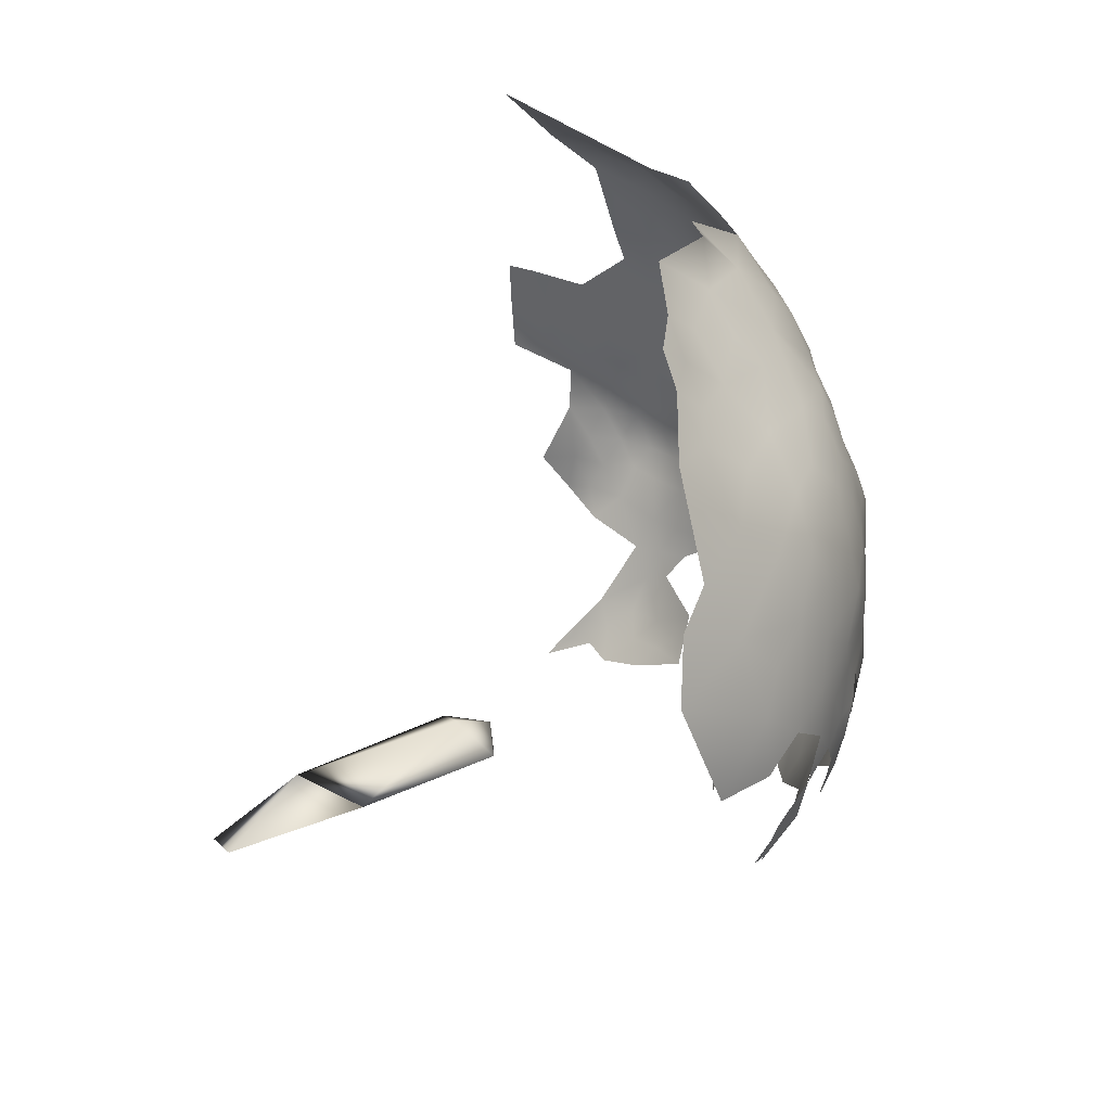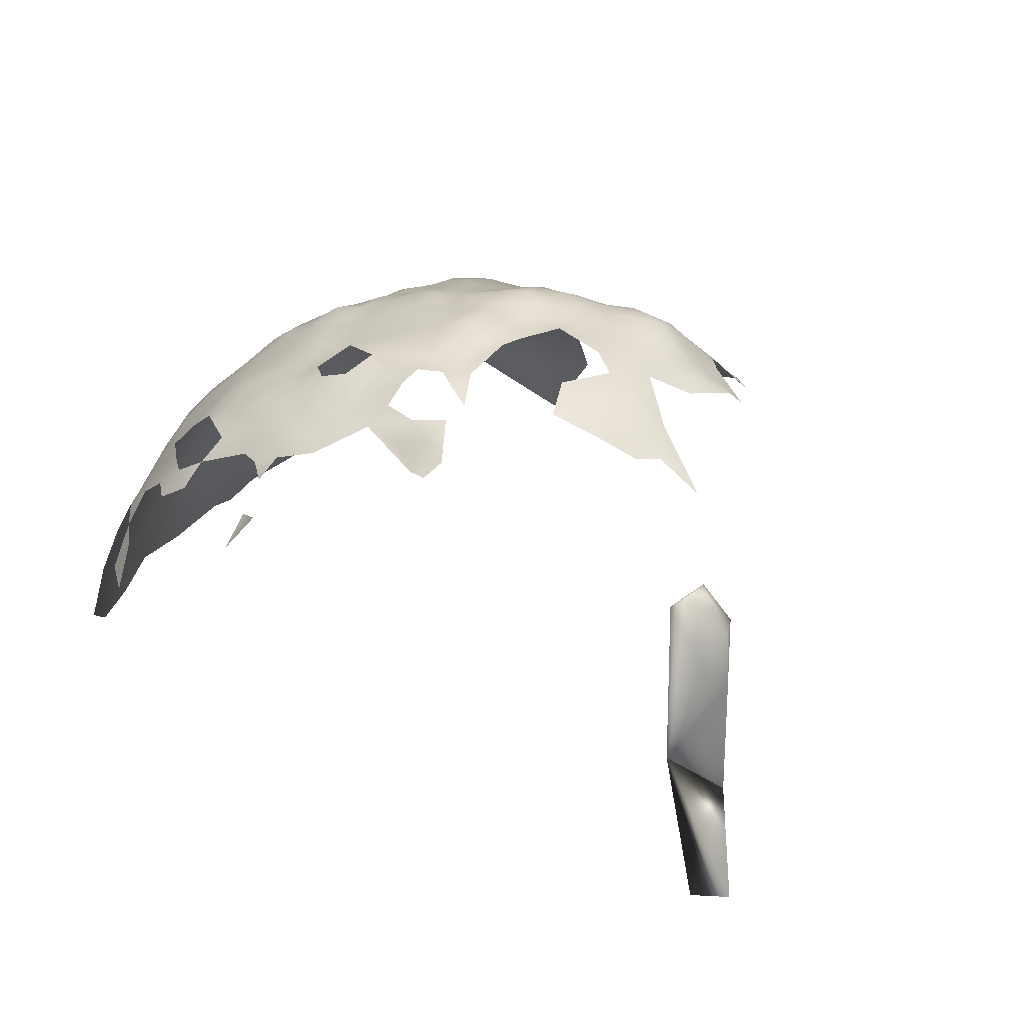
<metadata>
{"format":"obj","ext":"obj","renderer":"f3d","projection":"perspective","resolution":1024,"background":"white","views":[{"elev":-21.2,"azim":-129.0,"up":"+Y"},{"elev":47.1,"azim":37.3,"up":"+Z"}]}
</metadata>
<code>
v 488.4 -176.2 -637.4
v 456.7 -173.5 -656.2
v 461.1 -173.1 -651.2
v 461.5 -168.4 -649.2
v 465.4 -176 -648.4
v 465.5 -171 -647.5
v 465.2 -165.6 -645.9
v 460.8 -162.3 -649.4
v 457.5 -167.3 -653.4
v 454.1 -160.8 -655.6
v 453.4 -155 -656.2
v 456.5 -151.8 -653
v 452 -150.5 -657.4
v 450.3 -156 -659.7
v 450.1 -163 -660.4
v 453.5 -167.4 -657.7
v 446 -165.1 -665.9
v 449.5 -168.5 -662.4
v 448 -174.1 -666.9
v 452.2 -174.6 -662.1
v 460.4 -148.1 -649.7
v 456.6 -145.6 -652.4
v 450.1 -145.9 -659.5
v 448.2 -150.7 -662.2
v 470.2 -173.9 -645
v 469.8 -168.2 -643.7
v 470.5 -179 -646.6
v 474.3 -170.9 -641.2
v 469.7 -184.2 -649.3
v 469.8 -189.3 -651.9
v 456.4 -178.4 -657.3
v 446.4 -157.4 -664.1
v 444.4 -152.1 -667.8
v 442.8 -158.3 -671
v 447.2 -144.6 -664.8
v 441.1 -152.5 -674.5
v 442.9 -146.7 -671.5
v 439.4 -158.4 -678.8
v 438.8 -151.6 -682.1
v 437.4 -158.1 -686.6
v 438.3 -149.5 -690.8
v 436.2 -157.2 -697.2
v 437.8 -167.2 -689.8
v 435.5 -150.9 -706.2
v 438.6 -164.9 -682.9
v 539.4 -145.5 -636.9
v 464.8 -146.3 -646
v 460.4 -143 -649.8
v 460.5 -138.4 -650.4
v 457.5 -136.2 -656
v 452.7 -141.3 -658.2
v 453.4 -145.8 -655.4
v 456 -141.4 -653.7
v 464.3 -139.5 -646.1
v 468.6 -141.9 -644.6
v 468.6 -137 -645.5
v 469.6 -131.7 -645.7
v 464.8 -133.9 -648.8
v 471.7 -139.6 -644.1
v 473.1 -135.1 -643
v 469.1 -146.6 -643.6
v 473.3 -143.5 -642.3
v 472.8 -149.3 -641.8
v 440.4 -141.9 -681.7
v 468.8 -151.3 -643.2
v 505.9 -166.6 -630.6
v 473.1 -153.6 -641.2
v 445.4 -139.6 -669.3
v 447.8 -134.2 -668.2
v 451.7 -135.2 -663.4
v 451 -129.7 -667.1
v 453.9 -124.6 -665.4
v 450.5 -124.7 -669.6
v 453.2 -119.2 -669.4
v 447.2 -128.7 -673
v 444 -135.2 -674.1
v 457.4 -119 -663.5
v 453.7 -114 -673.3
v 452.8 -110.9 -678.9
v 457.9 -113.3 -668.7
v 457.9 -109.1 -673.8
v 442.1 -141.2 -675.5
v 454.3 -129.3 -663
v 457.1 -130.8 -659.4
v 457.6 -125.5 -660.6
v 462 -127.6 -655.8
v 461.4 -121.6 -657.2
v 454.2 -104.9 -684
v 458.3 -104.8 -678.8
v 461.9 -105.1 -673.5
v 463.6 -100.3 -676.4
v 455.9 -99.92 -689.4
v 448.7 -111.2 -686
v 461.9 -116.8 -658.3
v 466 -122.9 -653.4
v 465.7 -118.8 -654.8
v 469.8 -120.6 -651.9
v 469.9 -116.8 -652.8
v 466.8 -113.9 -656.7
v 473.8 -118.5 -649.3
v 472 -124.5 -648.5
v 477.4 -125.3 -643.8
v 477.4 -120.6 -646
v 477.4 -115.9 -648.3
v 481.5 -122.5 -643.1
v 477.7 -130.2 -641.1
v 481.8 -127.1 -640.9
v 462.5 -113 -662.7
v 462.7 -108.7 -667.7
v 472.8 -113.8 -651.8
v 467.5 -108.4 -662.1
v 471.8 -103.8 -663.5
v 485.7 -119.7 -643.7
v 481 -118.6 -645.6
v 485.6 -124 -641.2
v 490.8 -115.9 -643.4
v 464.9 -185.7 -653.1
v 460.5 -182.2 -655.1
v 460.4 -186.9 -658.5
v 464.5 -190.5 -656.6
v 455.8 -187.1 -663.6
v 455.8 -181.8 -660.7
v 451.5 -181.3 -666.3
v 456.5 -193 -667.5
v 446.6 -113.7 -697.4
v 477.4 -175.8 -642
v 478.8 -171.1 -639.7
v 478.3 -181.1 -644.2
v 483 -178.6 -640.1
v 483 -173.6 -638.8
v 483.2 -183.5 -641.5
v 487.4 -191.7 -645.3
v 487.1 -186.7 -640.9
v 487.5 -182.2 -638.7
v 486.9 -171.5 -637
v 482.7 -169 -637.3
v 482.7 -164.1 -635.3
v 478.4 -166.1 -638.7
v 478.4 -160.6 -638.2
v 474.1 -163.8 -640.8
v 474.1 -158.2 -641.2
v 469.9 -161.4 -643.1
v 487 -162.3 -633.6
v 488.1 -156.2 -632.7
v 491 -160.5 -632.8
v 491.2 -165.3 -634.5
v 495.3 -162.7 -632.9
v 495 -157.7 -631.9
v 487 -167.4 -635.4
v 491.5 -171 -635.3
v 495.4 -167.5 -634
v 499.6 -165.5 -631.7
v 498.9 -160.3 -630.2
v 499.7 -171.2 -632.4
v 506.1 -170.9 -632.8
v 511 -173.4 -634.9
v 510.6 -168.9 -631.6
v 515.8 -170.6 -631.9
v 511.3 -163.7 -629.8
v 511.4 -158.7 -630.1
v 506.5 -156.4 -629.7
v 507 -151.3 -630.5
v 505.7 -146.7 -631.1
v 506.8 -141.7 -630.7
v 502.5 -144.8 -631.5
v 502.9 -149.5 -631.7
v 507.1 -137 -632.4
v 506.4 -132.3 -633.6
v 502.4 -135.2 -632.9
v 502.5 -139.8 -631.5
v 510.9 -129.9 -632.8
v 506.8 -127.6 -634.4
v 502.6 -130.2 -634.5
v 502.6 -125.2 -634.4
v 498.3 -127.7 -634.7
v 498.1 -132.6 -633.5
v 502.6 -153.8 -630.6
v 498.5 -142.2 -631.5
v 511.1 -125.2 -635.3
v 511.2 -120.5 -637.3
v 506.8 -122.5 -635.6
v 515.4 -127.2 -634.8
v 519.9 -130 -633.7
v 519.5 -125.2 -635.9
v 524.4 -127.9 -635.6
v 523.7 -122.4 -637.5
v 529.1 -131.8 -635.1
v 528.7 -126.1 -637.7
v 524.3 -132.7 -634.3
v 528.7 -135.4 -633.8
v 528.2 -140.1 -633.3
v 528.7 -145.1 -633.1
v 533.2 -147.6 -634.1
v 533.6 -142.3 -634.5
v 533.1 -137 -635
v 538 -139.4 -637
v 524.6 -143.9 -632.2
v 523.8 -149.3 -632.1
v 497.9 -137.5 -631.6
v 498.9 -156.2 -630.3
v 492.2 -141.6 -633.7
v 498.6 -123 -635.2
v 494 -125 -635.9
v 493.7 -130.5 -634.9
v 502.7 -120.4 -636.3
v 497.8 -150.8 -631.5
v 516.1 -118.9 -637.7
v 515.6 -113.1 -639.5
v 511.3 -115.9 -639.2
v 515 -123.4 -636.4
v 520.9 -115.6 -640
v 520.2 -110 -641
v 524.5 -112.4 -641.7
v 519.3 -104.8 -645.2
v 528.4 -117.3 -641.7
v 529 -111.5 -645.3
v 528.5 -107 -649.1
v 524.3 -108.1 -644.9
v 533.2 -114.6 -644.9
v 524 -102.9 -649.5
v 538.2 -113.1 -646.2
v 533.9 -120 -643.5
v 511.4 -111.1 -641.1
v 507 -113.5 -640.3
v 507 -109.2 -643.7
v 502.3 -115.8 -638.7
v 507 -117.8 -637.7
v 497.6 -114.5 -641.2
v 496.9 -118.8 -637.9
v 538.6 -108.6 -652
v 533.2 -109.4 -648.8
v 511.9 -106.6 -643.8
v 501.6 -106.9 -646.8
v 497.1 -111.4 -644.1
v 507.5 -104.4 -648.2
v 512.4 -101.9 -649
v 512.5 -97.17 -658.2
v 507 -94.45 -661
v 501.3 -91.98 -663.5
v 500.5 -95.72 -659
v 506.6 -99.25 -654.3
v 513 -93.85 -661.9
v 495.7 -93.28 -662.7
v 494.7 -96.84 -659
v 491 -95.01 -661.9
v 491.2 -91.35 -666.8
v 486.5 -94 -664.2
v 486.4 -99.3 -659.5
v 495.3 -101.7 -653.4
v 491.2 -105.7 -651.3
v 492 -108.9 -647.4
v 518.6 -96.4 -657.4
v 519 -100.1 -651.3
v 513.9 -99.09 -653.5
v 524.7 -97.1 -656.7
v 496.5 -89.31 -667.6
v 524.2 -93.35 -661.7
v 524.2 -89.8 -666.1
v 530.3 -92.33 -665.4
v 520.3 -87.48 -670.1
v 515.4 -85.66 -672.7
v 509.7 -88.67 -666.4
v 524.4 -85.55 -671.1
v 519.6 -83.59 -675.1
v 518.9 -91.26 -665.2
v 528.9 -102.2 -653.5
v 481.8 -96.75 -663.3
v 486.3 -90.57 -671
v 487.3 -107.4 -651.4
v 487.7 -112.1 -647.3
v 483.4 -114.7 -647.6
v 490.6 -121.9 -640.2
v 435.3 -144.8 -709.5
v 437.3 -138 -705.9
v 434.2 -139.4 -713.6
v 433.1 -145.7 -715.7
v 433.7 -151 -712.7
v 434.7 -156.9 -707
v 433 -162.3 -713.2
v 446.5 -120.3 -681.1
v 449.4 -120.2 -674.5
v 443.8 -120.6 -690.8
v 442.5 -129.2 -685.5
v 439.8 -137.9 -690.2
v 439 -135.3 -696.7
v 440.8 -119.9 -700.6
v 440.1 -128.7 -700.2
v 438.5 -128.5 -711.3
v 486.9 -128.7 -638.2
v 482 -131.2 -638.9
v 485.2 -133.3 -637.7
v 481.5 -137 -638.4
v 489.5 -134.8 -635.8
v 537.8 -134.4 -638.8
v 493.5 -179.1 -636.3
v 519.8 -141.2 -632.8
v 440.5 -147.1 -678.2
v 467.4 -102.6 -669.3
v 473.6 -96.06 -670.5
v 469.2 -96.65 -674.2
v 474.1 -92.27 -675.6
v 469.8 -92.24 -680.6
v 465.5 -96.25 -679.6
v 477.2 -96.69 -666.1
v 477.7 -93.11 -670.8
v 476.5 -100.8 -661.7
v 471.9 -99.3 -667.7
v 474.7 -104.7 -658.1
v 477.4 -108 -653.5
v 471.5 -108.5 -657.2
v 437.4 -145 -700.4
v 451.3 -187.5 -669.8
v 447.8 -181.8 -672.7
v 444.8 -175.2 -674.2
v 441.5 -175.2 -682.5
v 445.1 -182.8 -679.5
v 443 -182.9 -686.2
v 445.2 -189.6 -686.3
v 448.1 -189.2 -677.6
v 450.7 -201.1 -690.5
v 450.1 -196 -681.6
v 458.7 -199.8 -671.7
v 440.5 -181.1 -695.4
v 464.2 -204 -670.4
v 441.1 -167.5 -676.6
v 439 -183.5 -707.5
v 442.6 -192.7 -705.1
v 437.8 -176 -704.6
v 542 -137 -639.7
v 541.8 -141.8 -638.2
v 545.6 -140 -639.6
v 494.3 -135.2 -633.6
v 487.2 -196.8 -649.8
v 491 -192.8 -643
v 460.9 -196.9 -665.8
v 515.9 -108.5 -641.8
v 491.4 -88.17 -674.2
v 473.7 -128.8 -645
v 466 -159.7 -645.7
v 464.6 -153.9 -646.7
v 469.6 -156.1 -643.2
v 460.9 -99.22 -683
v 462.2 -95.51 -691.7
v 470.1 -88.94 -690.8
v 476.9 -85.45 -687.4
v 483.3 -83.58 -685.2
v 477.3 -88.41 -680.5
v 471.4 -89.11 -685
v 515.5 -175.2 -632
v 481.9 -93.19 -668.1
v 502.3 -112 -642
v 550.5 -142.2 -641.4
v 560.3 -154.5 -647.3
v 562.2 -155.2 -654.1
v 560.3 -159.3 -646.6
v 563.5 -156.7 -649.6
v 565.7 -153.3 -654.1
v 558.4 -161.8 -647.9
v 563.5 -163.3 -651.7
v 567.6 -157.3 -653.8
v 568.3 -163.6 -658.6
v 570.2 -160 -661.9
v 479 -152.1 -638.6
v 481.2 -90.09 -674.4
v 485 -87.92 -677.5
v 436.4 -167.2 -699.1
v 466 -93.14 -686.9
v 483.6 -80.62 -694.2
v 474.9 -85.32 -696.8
v 476.1 -82.3 -710.1
v 585.8 -179.3 -691.1
v 580 -183 -691.3
v 567.3 -173.8 -671.1
v 575.7 -167.4 -680.1
f 144 143 145
f 179 182 210
f 227 180 209
f 290 289 107
f 290 291 289
f 100 101 103
f 168 172 173
f 168 171 172
f 176 175 204
f 206 177 166
f 161 162 177
f 291 290 292
f 207 209 180
f 200 177 206
f 136 130 135
f 136 135 149
f 203 175 202
f 203 204 175
f 103 104 100
f 224 227 209
f 114 104 103
f 223 209 208
f 223 224 209
f 149 135 150
f 204 332 176
f 178 165 170
f 62 59 55
f 62 55 61
f 164 170 165
f 164 165 163
f 184 210 182
f 184 182 183
f 162 166 177
f 150 151 146
f 150 146 149
f 115 105 107
f 189 190 187
f 210 207 180
f 142 140 141
f 202 175 174
f 106 290 107
f 331 329 330
f 61 63 62
f 227 205 181
f 185 186 184
f 179 210 180
f 163 166 162
f 163 165 166
f 181 174 172
f 113 114 105
f 113 105 115
f 96 95 97
f 96 97 98
f 201 178 199
f 59 56 55
f 208 209 207
f 110 100 104
f 147 148 145
f 174 173 172
f 174 175 173
f 179 171 182
f 179 172 171
f 181 172 179
f 196 330 329
f 196 329 294
f 53 52 22
f 153 200 148
f 169 167 168
f 188 186 185
f 181 180 227
f 181 179 180
f 340 341 65
f 226 205 227
f 54 55 56
f 151 147 146
f 151 152 147
f 52 53 51
f 58 56 57
f 248 245 247
f 115 107 289
f 176 173 175
f 131 133 134
f 170 199 178
f 66 157 159
f 167 169 170
f 167 170 164
f 332 201 199
f 84 86 85
f 336 232 223
f 185 189 187
f 174 181 205
f 105 114 103
f 105 103 102
f 136 127 130
f 139 140 138
f 139 141 140
f 202 174 205
f 22 21 48
f 58 54 56
f 65 341 67
f 102 107 105
f 102 106 107
f 185 183 189
f 185 184 183
f 341 141 67
f 341 142 141
f 169 173 176
f 169 168 173
f 247 267 248
f 52 12 22
f 52 13 12
f 244 243 245
f 60 56 59
f 60 57 56
f 226 224 351
f 226 227 224
f 65 63 61
f 65 67 63
f 154 152 151
f 342 91 303
f 136 149 137
f 351 234 228
f 212 211 213
f 225 223 232
f 225 224 223
f 99 96 98
f 50 51 53
f 25 6 5
f 169 199 170
f 83 84 85
f 94 87 96
f 94 96 99
f 27 25 5
f 21 22 12
f 293 201 332
f 17 18 15
f 149 146 143
f 149 143 137
f 87 95 96
f 136 138 127
f 357 354 353
f 212 208 211
f 339 341 340
f 339 142 341
f 196 195 194
f 176 332 199
f 176 199 169
f 130 126 129
f 130 127 126
f 191 197 192
f 147 153 148
f 146 147 145
f 146 145 143
f 356 357 353
f 23 52 51
f 271 104 114
f 215 222 219
f 7 4 6
f 7 8 4
f 228 229 226
f 228 226 351
f 152 153 147
f 100 110 98
f 100 98 97
f 269 270 251
f 134 129 131
f 336 208 212
f 336 223 208
f 192 193 194
f 192 194 191
f 102 103 101
f 102 101 338
f 71 70 83
f 71 69 70
f 28 126 127
f 351 224 225
f 298 112 307
f 11 12 13
f 72 83 85
f 188 185 187
f 101 100 97
f 28 26 25
f 192 197 198
f 294 195 196
f 71 83 72
f 71 72 73
f 216 215 219
f 117 30 29
f 137 138 136
f 195 191 194
f 195 190 191
f 23 24 13
f 23 13 52
f 156 349 158
f 156 158 157
f 229 202 205
f 229 205 226
f 113 271 114
f 15 16 10
f 13 14 11
f 13 24 14
f 196 46 330
f 26 6 25
f 26 7 6
f 211 208 207
f 75 69 71
f 47 61 55
f 217 216 231
f 47 48 21
f 257 258 265
f 264 261 260
f 213 216 218
f 213 215 216
f 212 213 218
f 310 309 308
f 351 233 234
f 351 225 233
f 3 6 4
f 3 5 6
f 252 254 253
f 252 237 254
f 264 260 263
f 206 148 200
f 150 135 1
f 256 246 243
f 256 243 239
f 19 20 18
f 356 353 355
f 75 71 73
f 220 214 218
f 49 54 58
f 250 269 251
f 113 115 272
f 113 272 116
f 78 80 81
f 24 23 35
f 79 78 81
f 9 10 16
f 359 356 355
f 89 79 81
f 76 69 75
f 76 68 69
f 258 260 265
f 338 106 102
f 263 260 258
f 350 304 267
f 9 4 8
f 120 30 117
f 278 44 277
f 85 86 87
f 259 258 257
f 89 81 90
f 60 338 57
f 86 95 87
f 36 34 33
f 36 33 37
f 128 131 129
f 128 129 126
f 305 304 350
f 305 299 304
f 139 138 137
f 118 31 122
f 74 73 72
f 74 72 77
f 53 22 48
f 293 332 204
f 238 239 240
f 44 273 277
f 246 245 243
f 246 247 245
f 350 267 247
f 240 243 244
f 240 239 243
f 108 94 99
f 8 7 339
f 217 266 220
f 363 67 141
f 306 267 304
f 225 235 233
f 129 134 1
f 60 106 338
f 130 129 1
f 130 1 135
f 217 218 216
f 217 220 218
f 363 141 139
f 307 299 300
f 364 350 268
f 364 305 350
f 307 304 299
f 155 156 157
f 155 157 66
f 53 49 50
f 53 48 49
f 363 63 67
f 230 231 221
f 194 193 46
f 194 46 196
f 214 212 218
f 214 336 212
f 122 121 119
f 122 119 118
f 365 364 268
f 365 268 337
f 231 216 219
f 231 219 221
f 348 347 345
f 313 312 123
f 134 295 1
f 88 79 89
f 99 111 108
f 91 300 303
f 301 300 299
f 301 299 305
f 119 117 118
f 119 120 117
f 7 142 339
f 195 187 190
f 240 241 238
f 47 55 54
f 77 72 85
f 65 61 47
f 26 142 7
f 26 140 142
f 74 281 73
f 237 242 238
f 54 49 48
f 54 48 47
f 123 121 122
f 360 361 362
f 237 241 254
f 237 238 241
f 307 112 306
f 307 306 304
f 34 32 33
f 302 300 301
f 302 303 300
f 24 32 14
f 24 33 32
f 276 273 275
f 276 277 273
f 89 90 91
f 89 91 342
f 298 307 300
f 214 220 253
f 111 109 108
f 337 268 246
f 80 78 74
f 37 35 68
f 310 111 99
f 108 109 80
f 47 340 65
f 16 15 18
f 82 68 76
f 40 45 38
f 40 38 39
f 2 9 16
f 318 319 316
f 80 74 77
f 167 171 168
f 253 254 236
f 10 11 14
f 367 348 344
f 232 235 225
f 232 236 235
f 38 34 36
f 297 82 64
f 106 292 290
f 312 121 123
f 274 275 273
f 203 202 229
f 203 229 272
f 116 251 270
f 317 318 316
f 33 35 37
f 33 24 35
f 28 127 138
f 124 121 312
f 253 255 252
f 79 88 93
f 144 145 148
f 360 357 356
f 15 10 14
f 109 81 80
f 109 90 81
f 337 246 256
f 262 238 242
f 9 3 4
f 9 2 3
f 206 166 165
f 252 255 257
f 158 159 157
f 268 350 247
f 268 247 246
f 15 32 17
f 15 14 32
f 293 289 291
f 314 316 313
f 314 315 316
f 70 84 83
f 116 271 113
f 116 270 271
f 283 280 282
f 347 302 301
f 347 348 302
f 334 132 333
f 207 210 184
f 154 155 66
f 154 66 152
f 221 219 222
f 162 161 160
f 311 274 273
f 311 273 44
f 308 306 112
f 21 340 47
f 31 2 20
f 293 291 292
f 28 140 26
f 28 138 140
f 241 236 254
f 241 235 236
f 19 123 20
f 314 325 315
f 310 110 309
f 297 36 37
f 310 112 111
f 310 308 112
f 298 90 109
f 78 281 74
f 39 36 297
f 39 38 36
f 322 335 124
f 150 1 295
f 82 37 68
f 82 297 37
f 183 182 171
f 211 215 213
f 191 296 197
f 198 197 296
f 154 151 150
f 298 300 91
f 298 91 90
f 191 190 189
f 301 364 347
f 301 305 364
f 99 98 110
f 99 110 310
f 346 345 347
f 204 289 293
f 116 272 229
f 116 229 228
f 367 302 348
f 122 31 20
f 122 20 123
f 269 271 270
f 39 297 64
f 318 321 319
f 272 115 289
f 347 364 365
f 347 365 346
f 77 85 87
f 77 87 94
f 352 331 330
f 108 77 94
f 108 80 77
f 25 126 28
f 242 237 252
f 70 50 84
f 70 51 50
f 319 313 316
f 116 228 234
f 116 234 251
f 359 360 356
f 244 245 248
f 211 186 215
f 43 45 40
f 203 289 204
f 203 272 289
f 309 110 104
f 266 217 231
f 324 335 322
f 162 164 163
f 88 89 342
f 88 342 92
f 101 97 95
f 75 73 281
f 232 336 214
f 189 296 191
f 344 348 345
f 262 239 238
f 39 41 40
f 198 193 192
f 240 244 249
f 220 255 253
f 220 266 255
f 319 312 313
f 317 316 315
f 206 165 178
f 214 253 236
f 214 236 232
f 16 20 2
f 16 18 20
f 359 355 358
f 352 329 331
f 34 17 32
f 298 111 112
f 298 109 111
f 68 70 69
f 188 215 186
f 188 222 215
f 60 292 106
f 207 186 211
f 207 184 186
f 8 10 9
f 343 367 344
f 313 19 314
f 313 123 19
f 252 257 265
f 252 265 242
f 29 128 27
f 101 57 338
f 265 260 261
f 27 126 25
f 27 128 126
f 249 269 250
f 262 242 265
f 262 265 261
f 343 342 367
f 343 92 342
f 285 274 311
f 294 187 195
f 259 263 258
f 8 339 340
f 367 303 302
f 367 342 303
f 50 86 84
f 19 18 17
f 154 150 295
f 35 23 51
f 306 248 267
f 40 41 42
f 359 361 360
f 325 38 45
f 249 250 251
f 259 257 255
f 309 104 271
f 43 42 366
f 43 40 42
f 309 271 269
f 50 49 58
f 287 274 285
f 70 35 51
f 70 68 35
f 368 345 346
f 154 156 155
f 309 306 308
f 230 266 231
f 249 241 240
f 42 44 278
f 64 82 76
f 249 244 248
f 288 274 287
f 288 275 274
f 315 325 45
f 279 278 277
f 294 188 187
f 286 288 287
f 286 282 125
f 282 280 93
f 282 93 125
f 79 281 78
f 326 323 328
f 362 357 360
f 280 75 281
f 315 45 43
f 262 256 239
f 369 345 368
f 369 344 345
f 327 323 326
f 280 281 79
f 280 79 93
f 325 34 38
f 64 41 39
f 42 41 311
f 42 311 44
f 318 317 323
f 283 285 284
f 337 346 365
f 318 320 321
f 283 75 280
f 283 76 75
f 284 41 64
f 287 282 286
f 284 285 311
f 284 311 41
f 366 328 323
f 283 284 64
f 283 64 76
f 283 282 287
f 283 287 285
f 314 19 17
f 366 42 278
f 315 323 317
f 279 366 278
f 279 328 366
f 370 369 368
f 43 366 323
f 43 323 315
f 343 344 369
f 327 318 323
f 327 320 318
f 372 371 374
f 370 343 369
f 373 361 359
f 373 362 361
f 373 372 374
f 374 362 373
f 373 359 358
f 374 357 362
f 374 354 357
f 62 60 59
f 363 62 63
f 206 144 148
f 292 201 293
f 201 206 178
f 62 292 60
f 363 292 62
f 201 144 206
f 363 201 292
f 201 363 144
f 101 58 57
f 86 101 95
f 58 86 50
f 58 101 86
f 10 12 11
f 12 340 21
f 8 12 10
f 12 8 340
f 353 358 355
f 354 358 353
f 354 373 358
f 373 371 372
f 373 374 371
f 354 374 373
f 248 269 249
f 309 248 306
f 269 248 309
f 233 251 234
f 241 233 235
f 233 249 251
f 233 241 249
f 325 17 34
f 314 17 325

</code>
